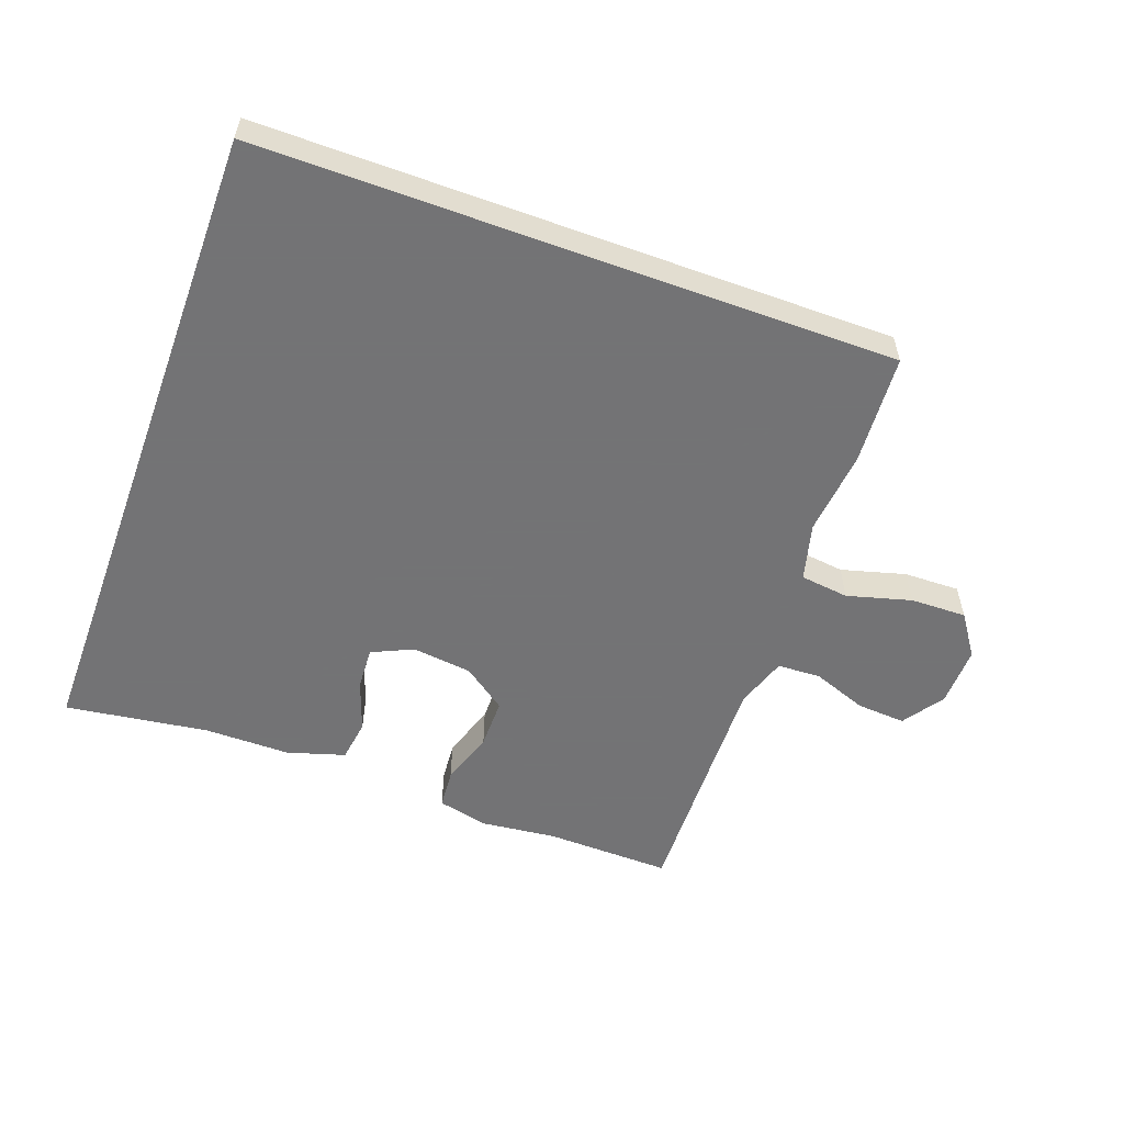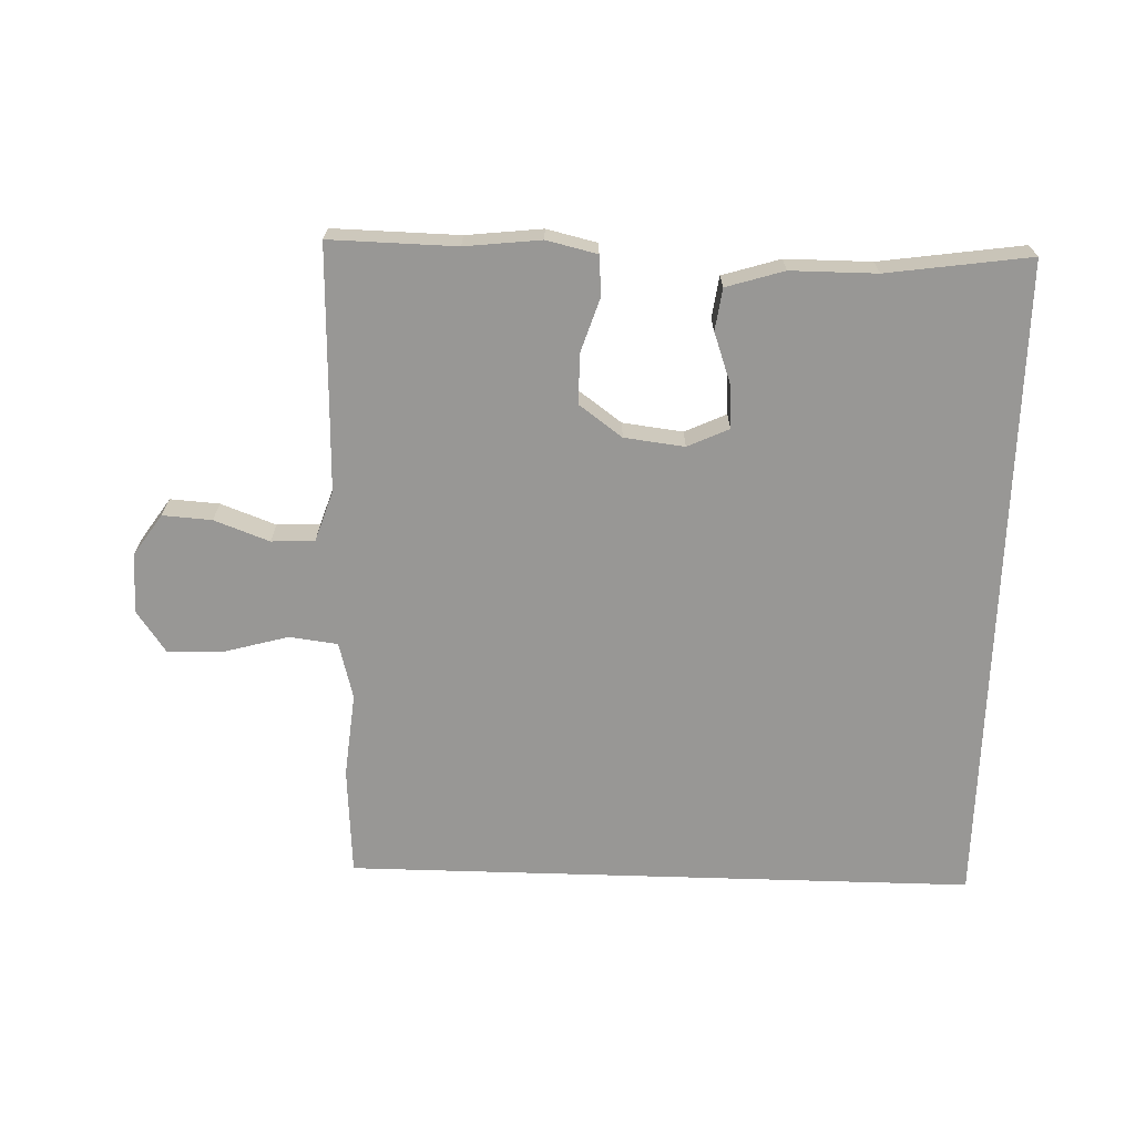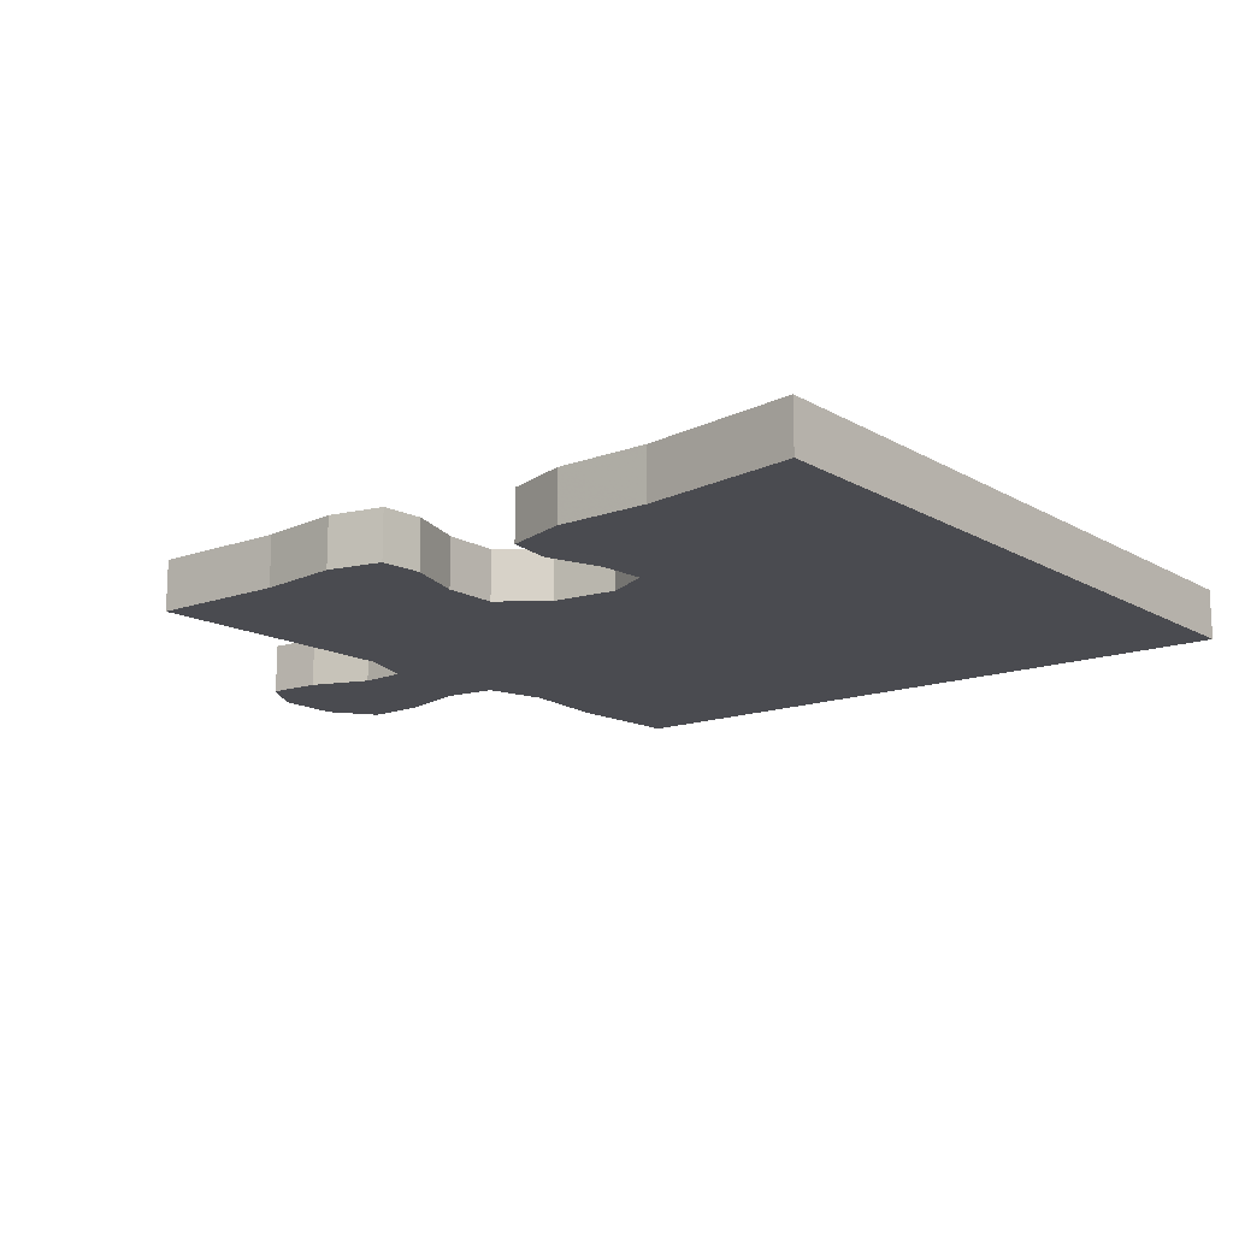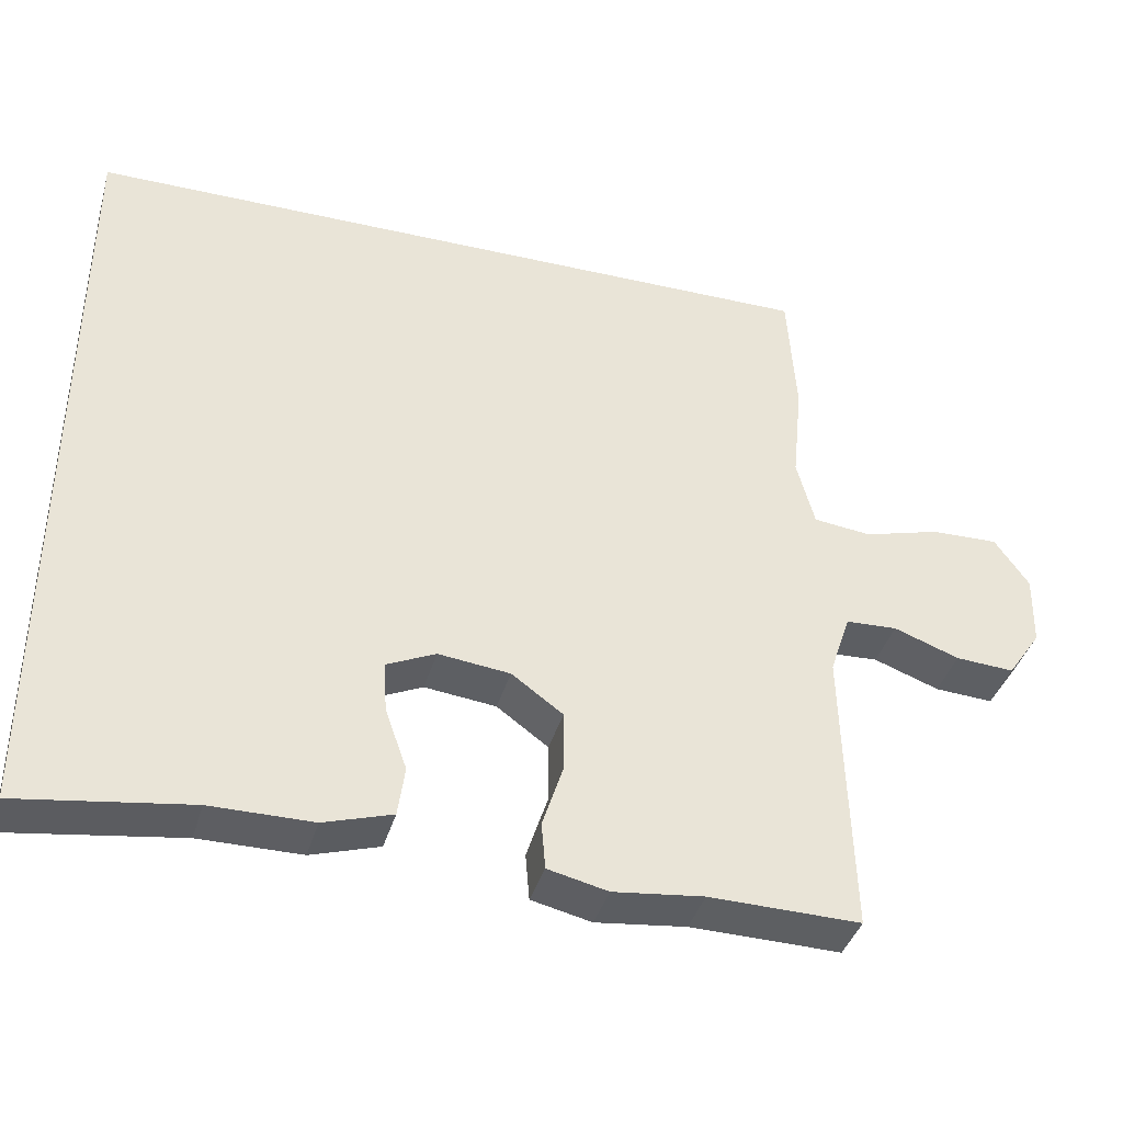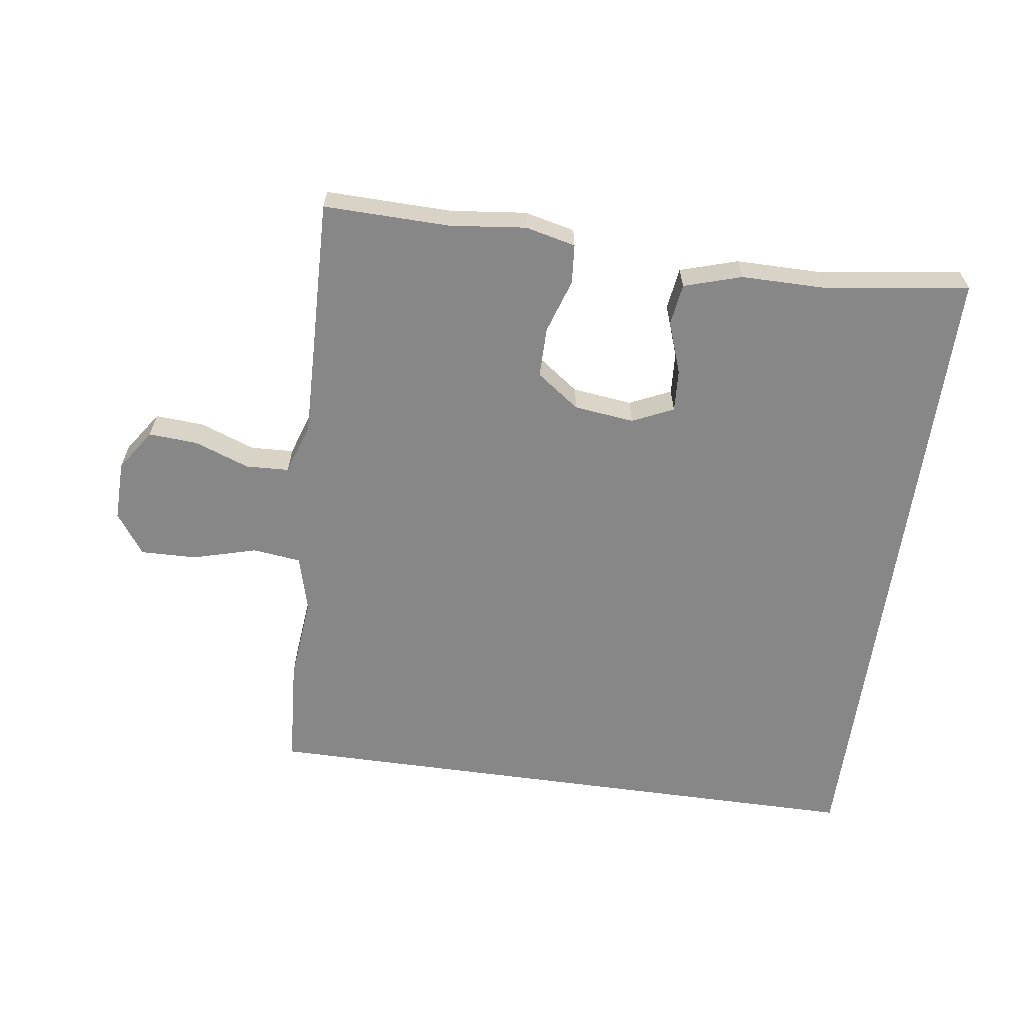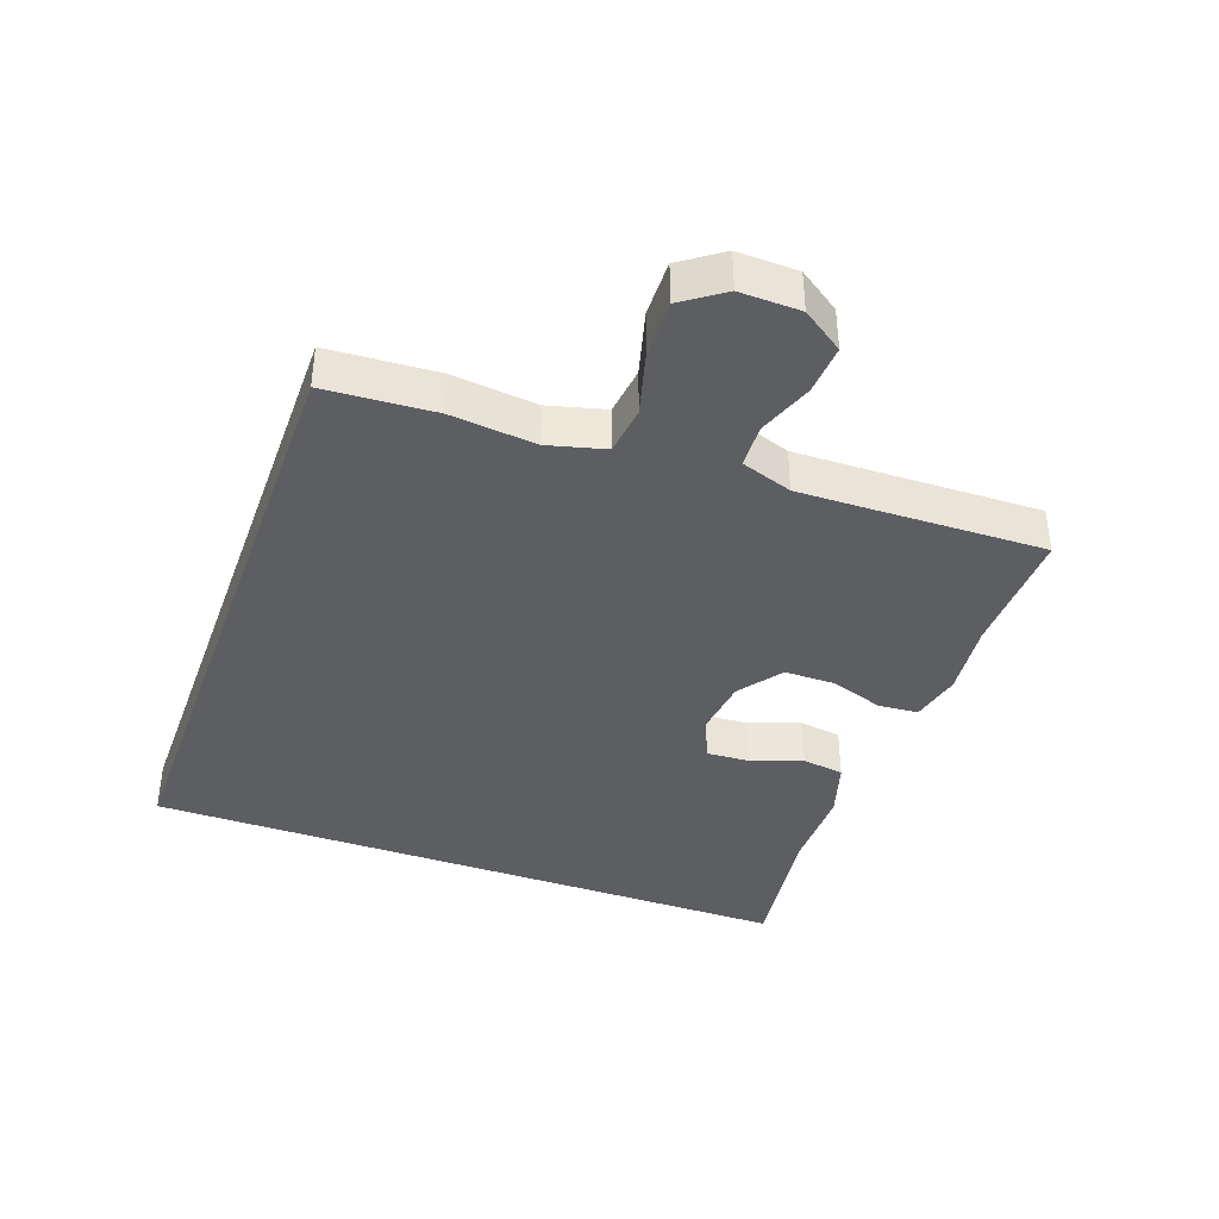
<metadata>
{"format":"obj","ext":"obj","renderer":"f3d","projection":"perspective","resolution":1024,"background":"white","views":[{"elev":-56.0,"azim":-20.1,"up":"+Y"},{"elev":-68.2,"azim":178.2,"up":"+Y"},{"elev":-14.5,"azim":-141.1,"up":"+Y"},{"elev":-39.3,"azim":-15.8,"up":"+Z"},{"elev":-62.4,"azim":172.1,"up":"+Y"},{"elev":-39.3,"azim":70.1,"up":"+Y"}]}
</metadata>
<code>
v -0.5 0.07 0.5
v 0.463 0.07 0.5
v 0.474 0.07 0.333
v 0.461 0.07 0.203
v 0.484 0.07 0.116
v 0.558 0.07 0.107
v 0.656 0.07 0.134
v 0.742 0.07 0.136
v 0.786 0.07 0.073
v 0.784 0.07 -0.019
v 0.741 0.07 -0.082
v 0.666 0.07 -0.077
v 0.582 0.07 -0.046
v 0.516 0.07 -0.049
v 0.49 0.07 -0.127
v 0.493 0.07 -0.248
v 0.5 0.07 -0.5
v 0.307 0.07 -0.496
v 0.191 0.07 -0.509
v 0.114 0.07 -0.491
v 0.109 0.07 -0.431
v 0.136 0.07 -0.348
v 0.136 0.07 -0.271
v 0.07 0.07 -0.223
v -0.022 0.07 -0.212
v -0.085 0.07 -0.241
v -0.081 0.07 -0.306
v -0.053 0.07 -0.385
v -0.062 0.07 -0.449
v -0.15 0.07 -0.476
v -0.281 0.07 -0.476
v -0.5 0.07 -0.507
v -0.5 0 0.5
v 0.463 0 0.5
v 0.474 0 0.333
v 0.461 0 0.203
v 0.484 0 0.116
v 0.558 0 0.107
v 0.656 0 0.134
v 0.742 0 0.136
v 0.786 0 0.073
v 0.784 0 -0.019
v 0.741 0 -0.082
v 0.666 0 -0.077
v 0.582 0 -0.046
v 0.516 0 -0.049
v 0.49 0 -0.127
v 0.493 0 -0.248
v 0.5 0 -0.5
v 0.307 0 -0.496
v 0.191 0 -0.509
v 0.114 0 -0.491
v 0.109 0 -0.431
v 0.136 0 -0.348
v 0.136 0 -0.271
v 0.07 0 -0.223
v -0.022 0 -0.212
v -0.085 0 -0.241
v -0.081 0 -0.306
v -0.053 0 -0.385
v -0.062 0 -0.449
v -0.15 0 -0.476
v -0.281 0 -0.476
v -0.5 0 -0.507
f 31 32 1 2
f 27 28 29 30
f 26 27 30 31
f 19 20 21 22
f 18 19 22 23
f 16 17 18 23
f 15 16 23 24
f 10 11 12 13
f 10 13 14
f 9 10 14
f 6 7 8 9
f 5 6 9 14
f 4 5 14 15
f 2 3 4
f 26 31 2
f 25 26 2 4
f 4 15 24 25
f 34 33 64 63
f 62 61 60 59
f 63 62 59 58
f 54 53 52 51
f 55 54 51 50
f 55 50 49 48
f 56 55 48 47
f 45 44 43 42
f 46 45 42
f 46 42 41
f 41 40 39 38
f 46 41 38 37
f 47 46 37 36
f 36 35 34
f 34 63 58
f 36 34 58 57
f 57 56 47 36
f 1 33 34 2
f 2 34 35 3
f 3 35 36 4
f 4 36 37 5
f 5 37 38 6
f 6 38 39 7
f 7 39 40 8
f 8 40 41 9
f 9 41 42 10
f 10 42 43 11
f 11 43 44 12
f 12 44 45 13
f 13 45 46 14
f 14 46 47 15
f 15 47 48 16
f 16 48 49 17
f 17 49 50 18
f 18 50 51 19
f 19 51 52 20
f 20 52 53 21
f 21 53 54 22
f 22 54 55 23
f 23 55 56 24
f 24 56 57 25
f 25 57 58 26
f 26 58 59 27
f 27 59 60 28
f 28 60 61 29
f 29 61 62 30
f 30 62 63 31
f 31 63 64 32
f 32 64 33 1

</code>
